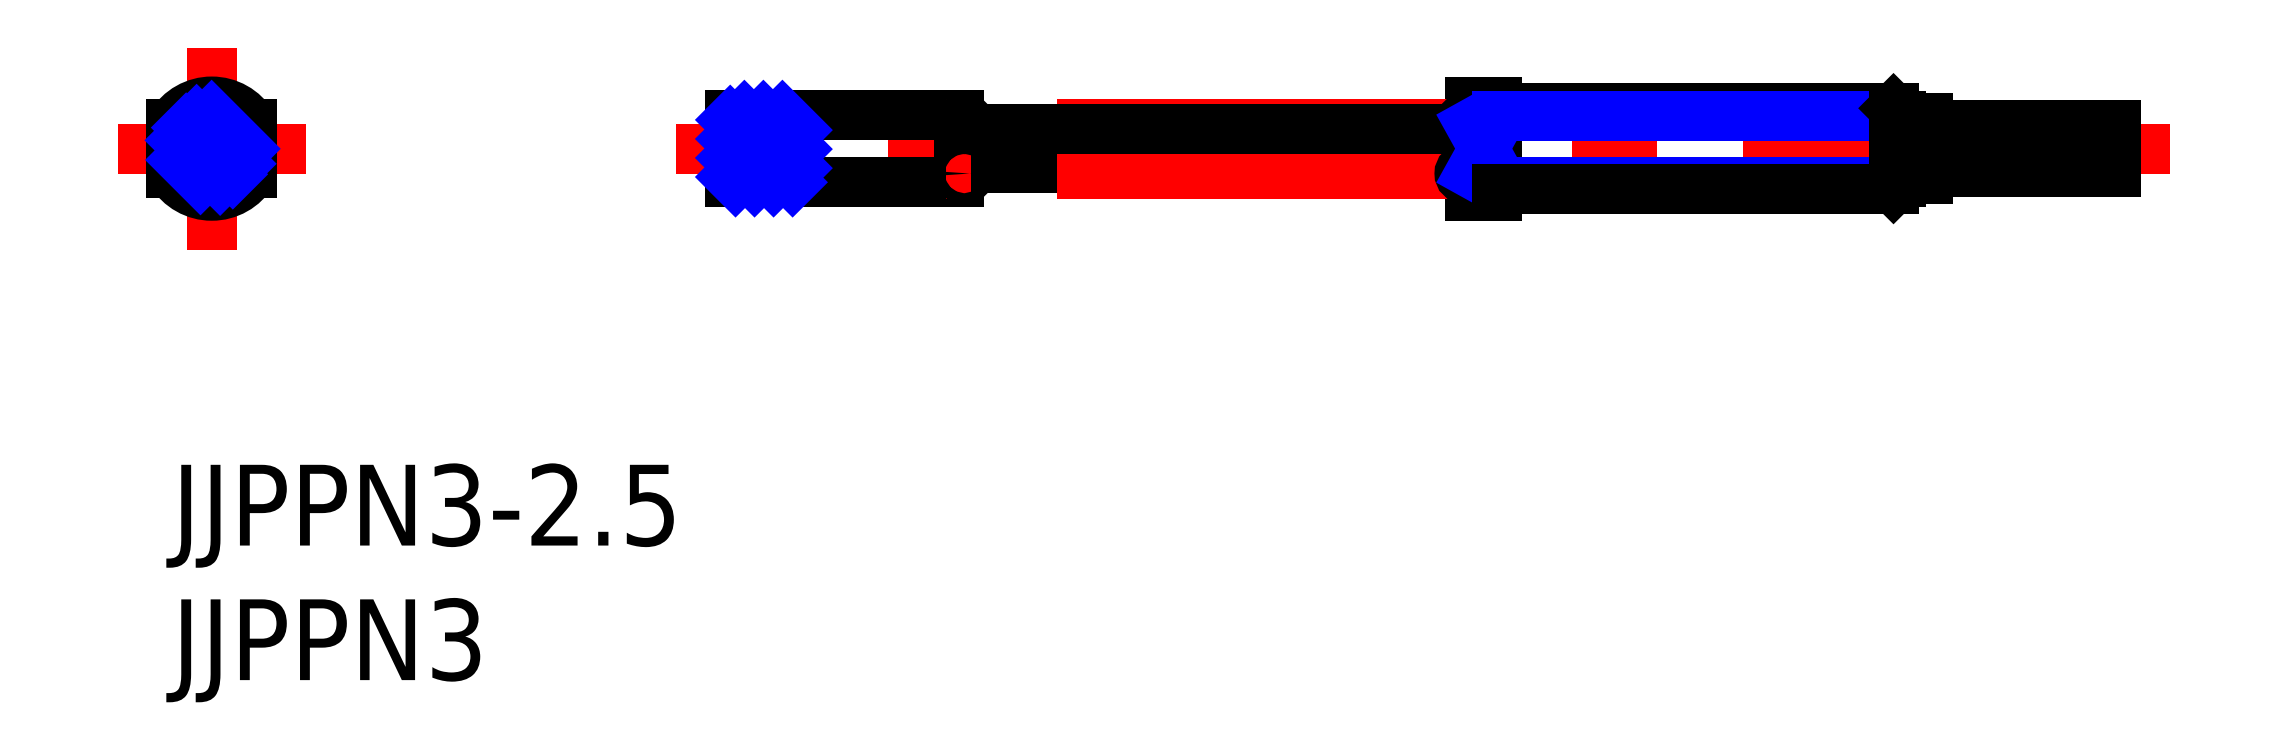
<metadata>
{"format":"dxf","ext":"dxf","renderer":"ezdxf+matplotlib","layout":"modelspace","background":"white","min_lineweight":24,"dpi":150}
</metadata>
<code>
0
SECTION
2
ENTITIES
0
INSERT
8
MSM_CONTINUOUS
2
*U2
10
0
20
0
30
0
0
INSERT
8
MSM_CONTINUOUS
2
*U3
10
0
20
0
30
0
0
LINE
8
MSM_CONTINUOUS
10
49.27
20
13.5
30
0
11
49.27
21
10
31
0
0
LINE
8
MSM_CENTER
10
74.27
20
11.75
30
0
11
18.77
21
11.75
31
0
0
LINE
8
MSM_CONTINUOUS
10
29.27
20
13
30
0
11
20.77
21
13
31
0
0
LINE
8
MSM_CONTINUOUS
10
23.27
20
10.5
30
0
11
23.27
21
13
31
0
0
LINE
8
MSM_CONTINUOUS
10
20.77
20
10.5
30
0
11
20.77
21
13
31
0
0
LINE
8
MSM_CONTINUOUS
10
29.27
20
10.5
30
0
11
20.77
21
10.5
31
0
0
LINE
8
MSM_CONTINUOUS
10
48.27
20
11.03
30
0
11
29.27
21
11.03
31
0
0
LINE
8
MSM_CONTINUOUS
10
29.27
20
13
30
0
11
29.27
21
10.5
31
0
0
LINE
8
MSM_CONTINUOUS
10
48.27
20
13.5
30
0
11
48.27
21
10
31
0
0
LINE
8
MSM_CONTINUOUS
10
49.27
20
13.5
30
0
11
48.27
21
13.5
31
0
0
LINE
8
MSM_CONTINUOUS
10
49.27
20
10
30
0
11
48.27
21
10
31
0
0
LINE
8
MSM_CONTINUOUS
10
65.27
20
12.87
30
0
11
65.27
21
10.62
31
0
0
LINE
8
MSM_CONTINUOUS
10
65.27
20
10.62
30
0
11
64.27
21
10.62
31
0
0
LINE
8
MSM_CONTINUOUS
10
65.27
20
12.88
30
0
11
64.27
21
12.87
31
0
0
LINE
8
MSM_CONTINUOUS
10
49.27
20
12.65
30
0
11
48.27
21
12.65
31
0
0
LINE
8
MSM_CONTINUOUS
10
49.27
20
10.85
30
0
11
48.27
21
10.85
31
0
0
LINE
8
MSM_CENTER
10
48.77
20
12.68
30
0
11
28.77
21
12.68
31
0
0
LINE
8
MSM_CENTER
10
48.77
20
10.82
30
0
11
28.77
21
10.82
31
0
0
LINE
8
MSM_CENTER
10
5
20
11.75
30
0
11
-2
21
11.75
31
0
0
LINE
8
MSM_CENTER
10
1.5
20
15.5
30
0
11
1.5
21
8
31
0
0
CIRCLE
8
MSM_CONTINUOUS
10
29.47
20
12.68
30
0
40
0.2
0
CIRCLE
8
MSM_CONTINUOUS
10
48.07
20
12.68
30
0
40
0.2
0
CIRCLE
8
MSM_CONTINUOUS
10
29.47
20
10.82
30
0
40
0.2
0
CIRCLE
8
MSM_CONTINUOUS
10
48.07
20
10.82
30
0
40
0.2
0
ARC
8
MSM_CONTINUOUS
10
1.5
20
11.75
30
0
40
1.75
50
31
51
149
0
CIRCLE
8
MSM_CONTINUOUS
10
1.5
20
11.75
30
0
40
1.25
0
LINE
8
MSM_CONTINUOUS
10
3
20
10.85
30
0
11
3
21
12.65
31
0
0
LINE
8
MSM_CONTINUOUS
10
0
20
10.85
30
0
11
0
21
12.65
31
0
0
ARC
8
MSM_CONTINUOUS
10
1.5
20
11.75
30
0
40
1.75
50
211
51
329
0
LINE
8
MSM_CONTINUOUS
10
48.27
20
12.47
30
0
11
29.27
21
12.47
31
0
0
LINE
8
MSM_CONTINUOUS
10
72.27
20
12.61
30
0
11
65.27
21
12.61
31
0
0
LINE
8
MSM_CONTINUOUS
10
72.27
20
12.61
30
0
11
72.27
21
10.89
31
0
0
LINE
8
MSM_CONTINUOUS
10
72.27
20
10.89
30
0
11
65.27
21
10.89
31
0
0
LINE
8
MSM_NARROW
10
48.27
20
12.65
30
0
11
49.27
21
10.85
31
0
0
LINE
8
MSM_NARROW
10
49.27
20
12.65
30
0
11
48.27
21
10.85
31
0
0
LINE
8
MSM_CONTINUOUS
10
49.27
20
13.25
30
0
11
64
21
13.25
31
0
0
LINE
8
MSM_NARROW
10
49.27
20
12.98
30
0
11
64.27
21
12.98
31
0
0
LINE
8
MSM_NARROW
10
49.27
20
10.52
30
0
11
64.27
21
10.52
31
0
0
LINE
8
MSM_CONTINUOUS
10
49.27
20
10.25
30
0
11
64
21
10.25
31
0
0
LINE
8
MSM_CONTINUOUS
10
64.27
20
10.52
30
0
11
64.27
21
12.98
31
0
0
LINE
8
MSM_CONTINUOUS
10
64.27
20
12.98
30
0
11
64
21
13.25
31
0
0
LINE
8
MSM_CONTINUOUS
10
64
20
13.25
30
0
11
64
21
10.25
31
0
0
LINE
8
MSM_CONTINUOUS
10
64
20
10.25
30
0
11
64.27
21
10.52
31
0
0
LINE
8
MSM_NARROW
10
22.71
20
13
30
0
11
23.27
21
12.44
31
0
0
LINE
8
MSM_NARROW
10
22
20
13
30
0
11
23.27
21
11.73
31
0
0
LINE
8
MSM_NARROW
10
21.29
20
13
30
0
11
23.27
21
11.02
31
0
0
LINE
8
MSM_NARROW
10
20.77
20
12.82
30
0
11
23.08
21
10.5
31
0
0
LINE
8
MSM_NARROW
10
20.77
20
12.11
30
0
11
22.38
21
10.5
31
0
0
LINE
8
MSM_NARROW
10
20.77
20
11.4
30
0
11
21.67
21
10.5
31
0
0
LINE
8
MSM_NARROW
10
20.77
20
10.7
30
0
11
20.96
21
10.5
31
0
0
LINE
8
MSM_NARROW
10
1.493
20
13
30
0
11
2.749
21
11.74
31
0
0
LINE
8
MSM_NARROW
10
0.9366
20
12.85
30
0
11
2.598
21
11.19
31
0
0
LINE
8
MSM_NARROW
10
0.5471
20
12.53
30
0
11
2.281
21
10.8
31
0
0
LINE
8
MSM_NARROW
10
0.3115
20
12.06
30
0
11
1.809
21
10.56
31
0
0
LINE
8
MSM_NARROW
10
0.3336
20
11.33
30
0
11
1.08
21
10.58
31
0
0
ENDSEC
0
EOF

</code>
